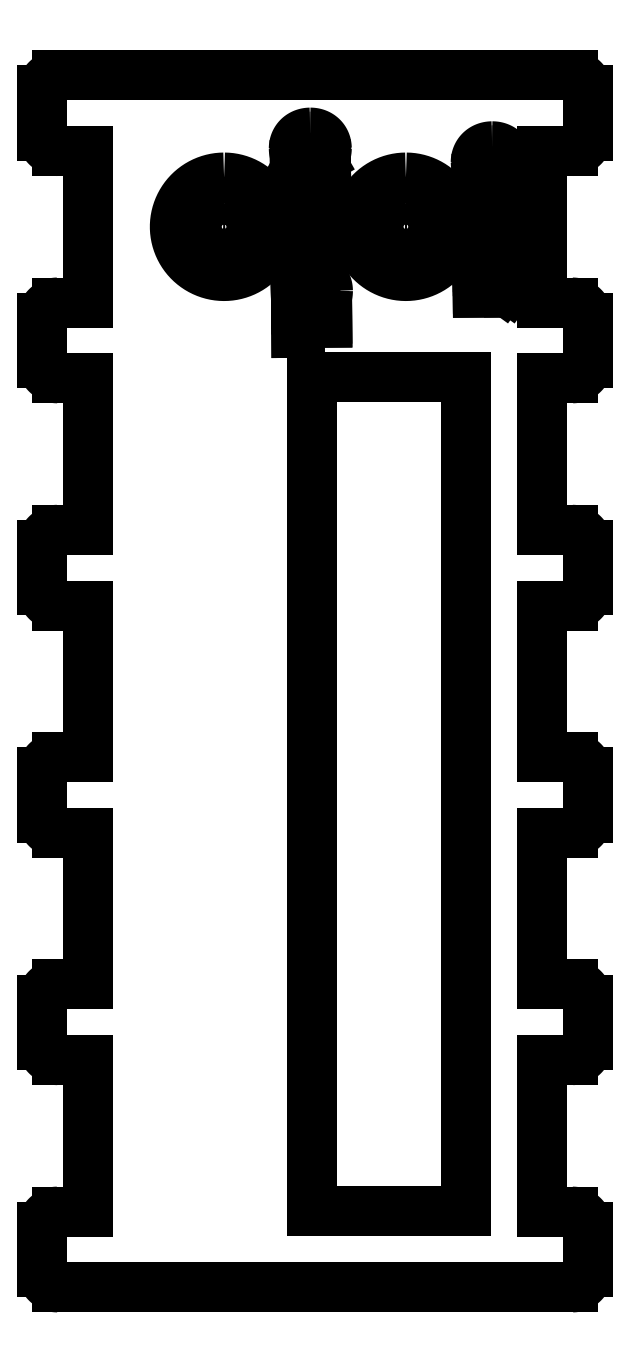
<metadata>
{"format":"dxf","ext":"dxf","renderer":"ezdxf+matplotlib","layout":"modelspace","background":"white","min_lineweight":24,"dpi":150}
</metadata>
<code>
0
SECTION
2
ENTITIES
0
INSERT
8
0
2
FUSION040
10
0
20
0
30
0
0
ENDSEC
0
EOF

</code>
